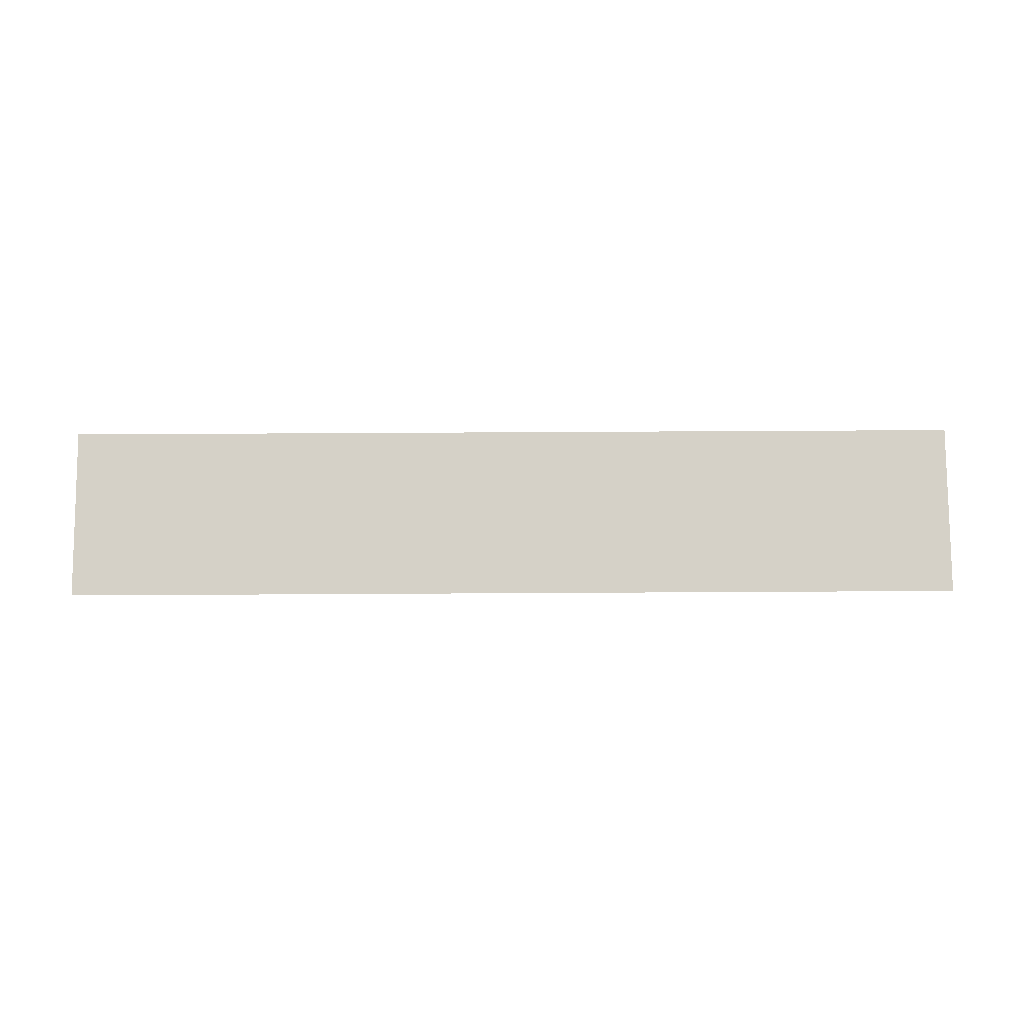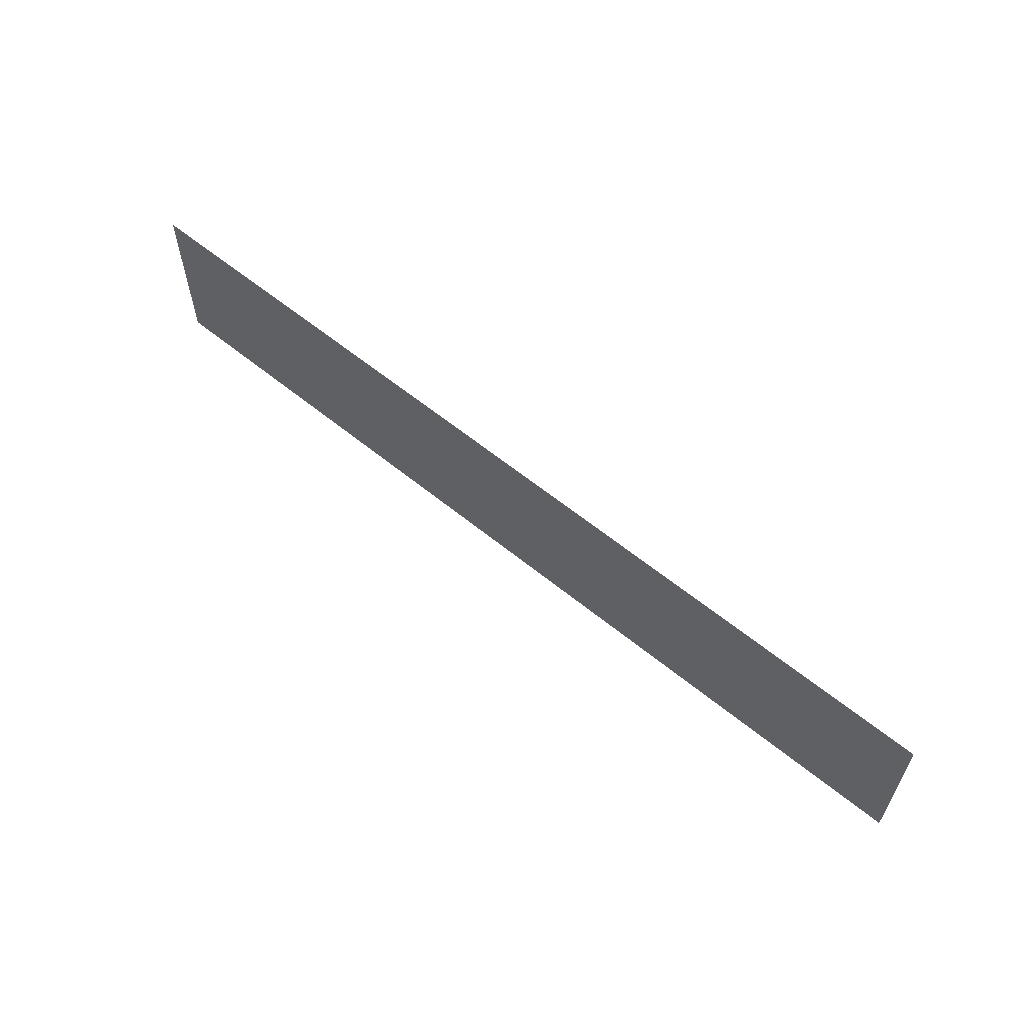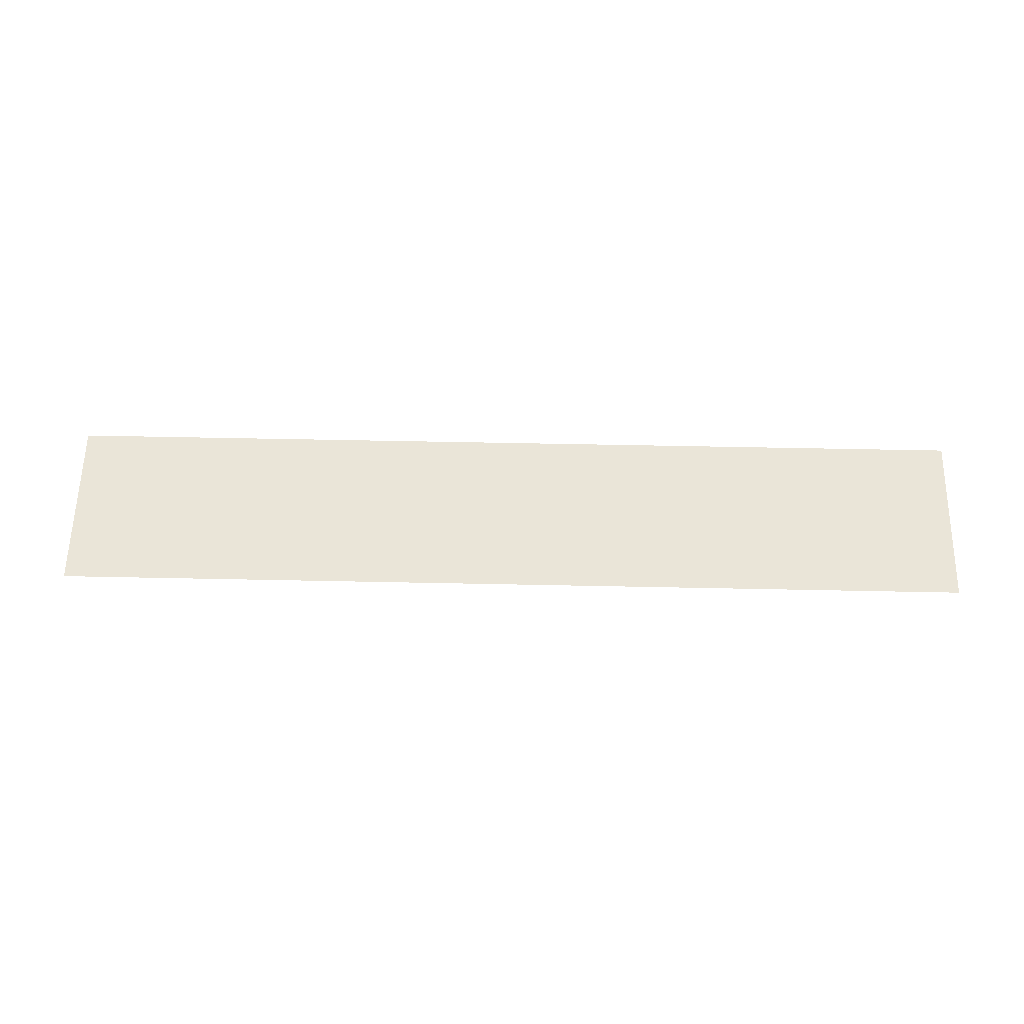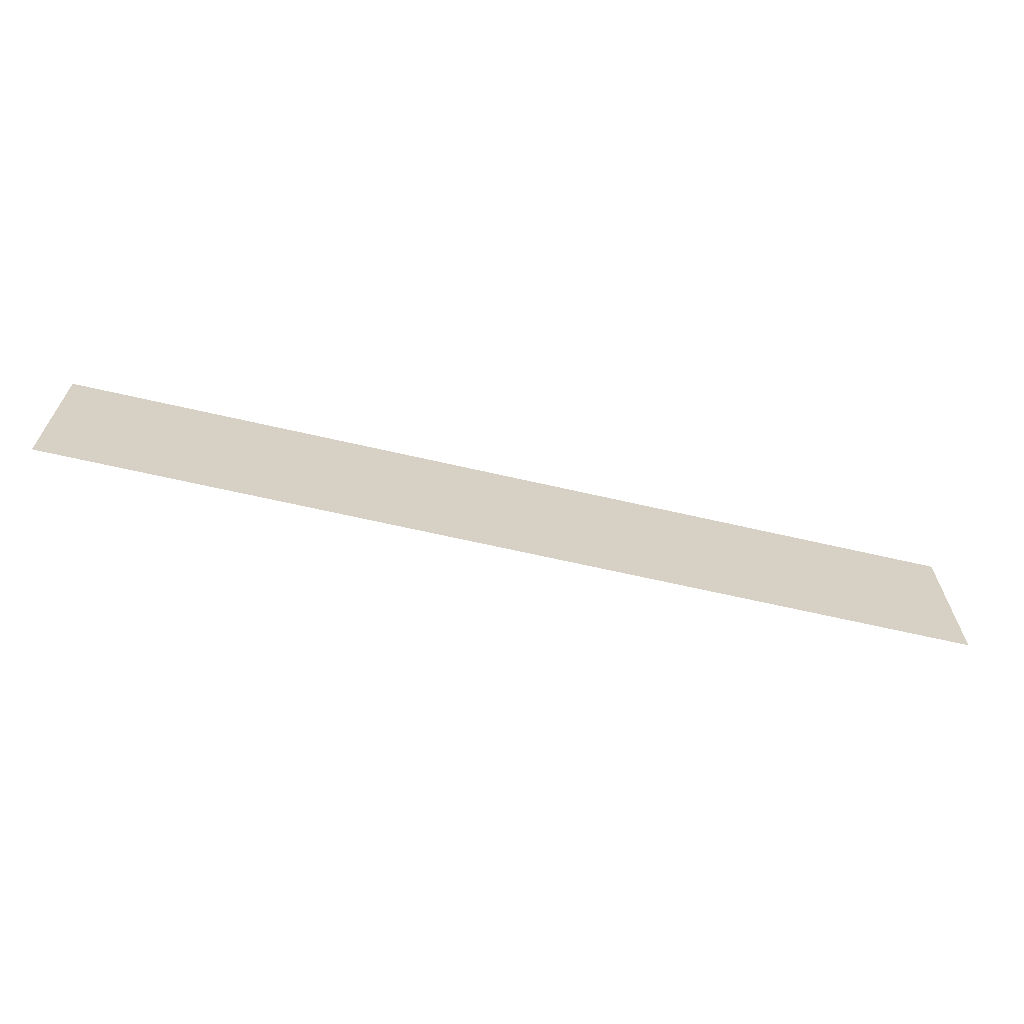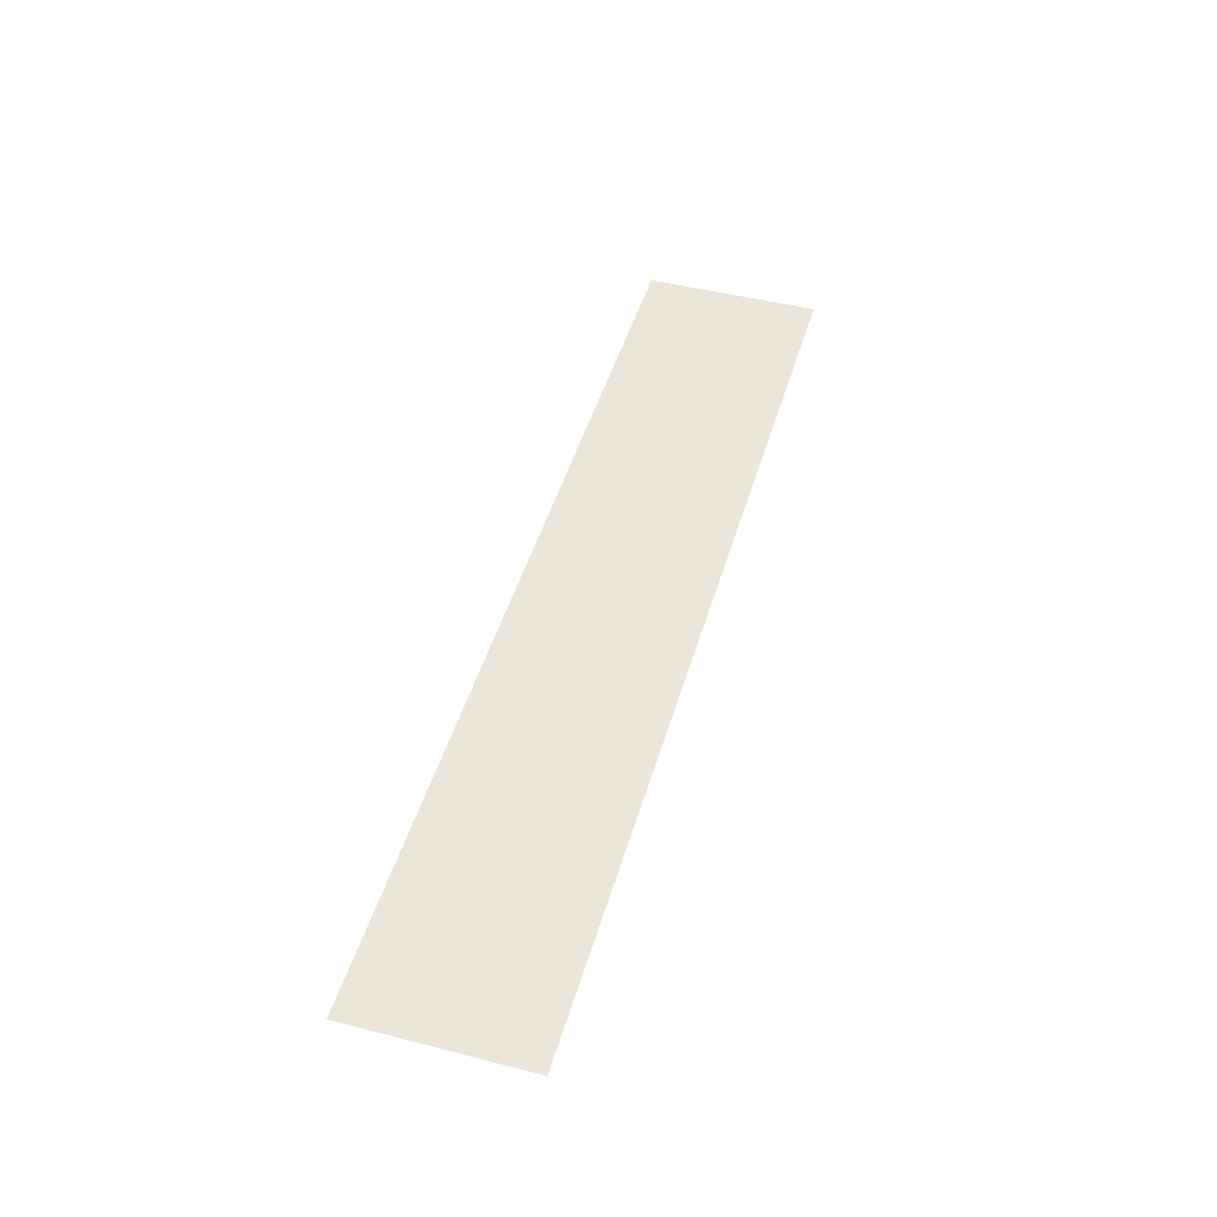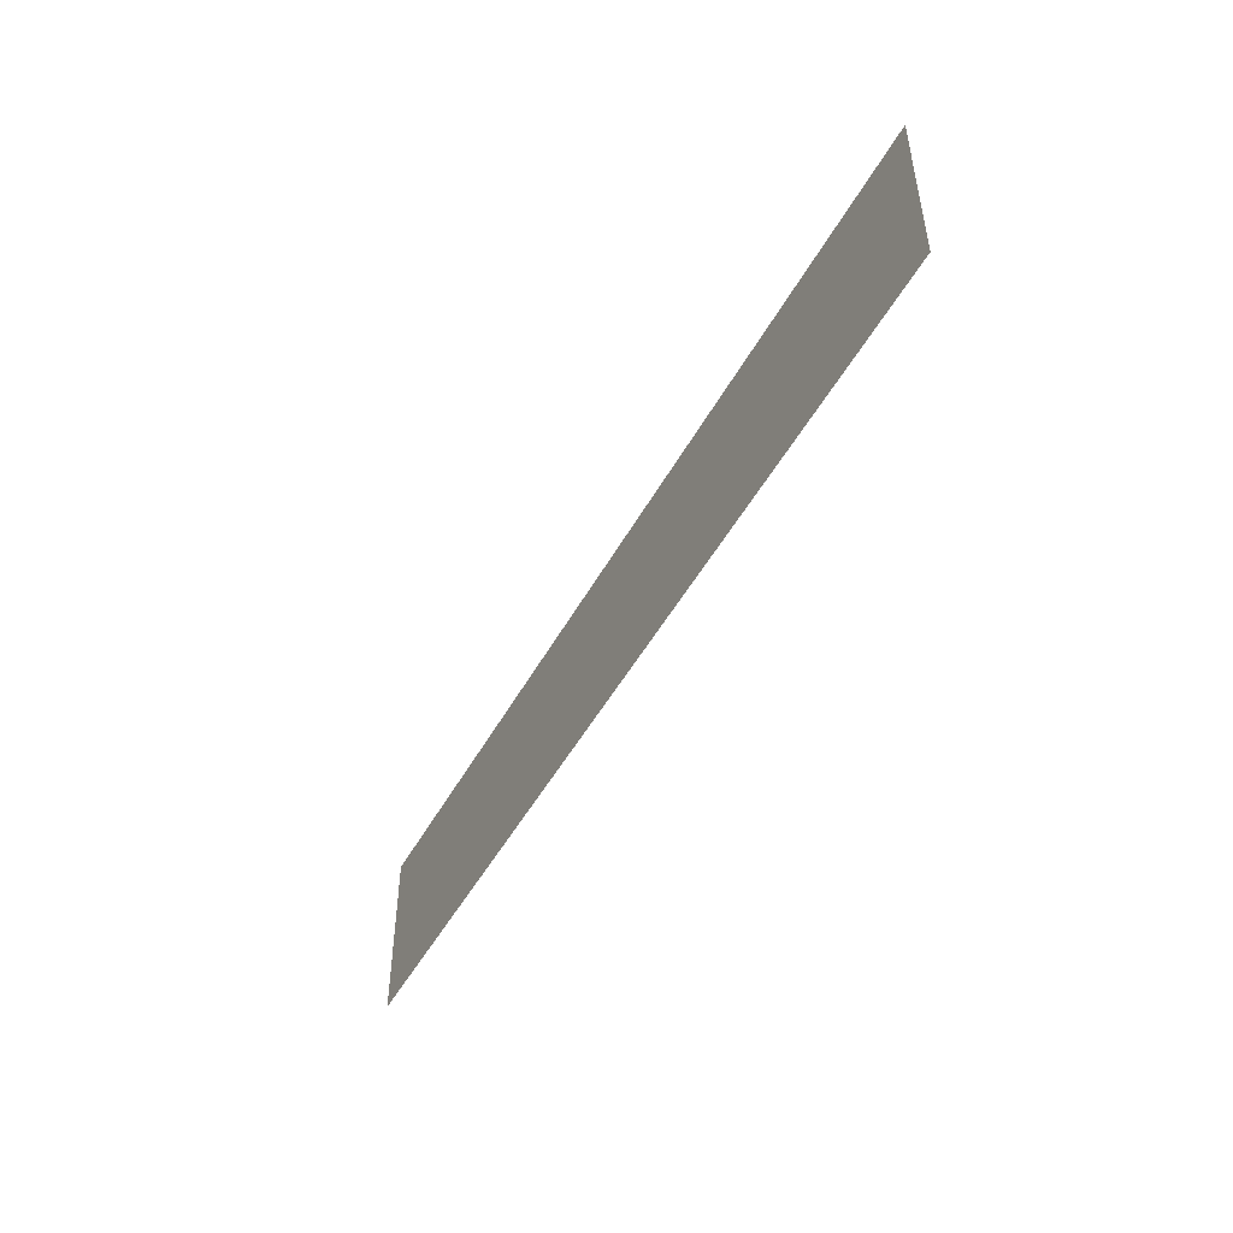
<metadata>
{"format":"obj","ext":"obj","renderer":"f3d","projection":"perspective","resolution":1024,"background":"white","views":[{"elev":79.2,"azim":179.7,"up":"+Z"},{"elev":60.2,"azim":39.9,"up":"+Y"},{"elev":59.6,"azim":1.2,"up":"+Z"},{"elev":-65.2,"azim":-13.1,"up":"+Y"},{"elev":47.2,"azim":-73.9,"up":"+Z"},{"elev":-48.2,"azim":62.5,"up":"+Y"}]}
</metadata>
<code>
v 0 -208 0
v -16 -208 0
v -16 -192 0
v 0 -192 0
v -16 -208 0
v -32 -208 0
v -32 -192 0
v -16 -192 0
v -32 -208 0
v -48 -208 0
v -48 -192 0
v -32 -192 0
v -48 -208 0
v -64 -208 0
v -64 -192 0
v -48 -192 0
v -64 -208 0
v -80 -208 0
v -80 -192 0
v -64 -192 0
v -80 -208 0
v -96 -208 0
v -96 -192 0
v -80 -192 0
v -96 -208 0
v -112 -208 0
v -112 -192 0
v -96 -192 0
v -112 -208 0
v -128 -208 0
v -128 -192 0
v -112 -192 0
v -128 -208 0
v -144 -208 0
v -144 -192 0
v -128 -192 0
v -144 -208 0
v -160 -208 0
v -160 -192 0
v -144 -192 0
v -160 -208 0
v -176 -208 0
v -176 -192 0
v -160 -192 0
v -176 -208 0
v -192 -208 0
v -192 -192 0
v -176 -192 0
v -192 -208 0
v -208 -208 0
v -208 -192 0
v -192 -192 0
v -208 -208 0
v -224 -208 0
v -224 -192 0
v -208 -192 0
v -224 -208 0
v -240 -208 0
v -240 -192 0
v -224 -192 0
v -240 -208 0
v -256 -208 0
v -256 -192 0
v -240 -192 0
v 0 -224 0
v -16 -224 0
v -16 -208 0
v 0 -208 0
v -16 -224 0
v -32 -224 0
v -32 -208 0
v -16 -208 0
v -32 -224 0
v -48 -224 0
v -48 -208 0
v -32 -208 0
v -48 -224 0
v -64 -224 0
v -64 -208 0
v -48 -208 0
v -64 -224 0
v -80 -224 0
v -80 -208 0
v -64 -208 0
v -80 -224 0
v -96 -224 0
v -96 -208 0
v -80 -208 0
v -96 -224 0
v -112 -224 0
v -112 -208 0
v -96 -208 0
v -112 -224 0
v -128 -224 0
v -128 -208 0
v -112 -208 0
v -128 -224 0
v -144 -224 0
v -144 -208 0
v -128 -208 0
v -144 -224 0
v -160 -224 0
v -160 -208 0
v -144 -208 0
v -160 -224 0
v -176 -224 0
v -176 -208 0
v -160 -208 0
v -176 -224 0
v -192 -224 0
v -192 -208 0
v -176 -208 0
v -192 -224 0
v -208 -224 0
v -208 -208 0
v -192 -208 0
v -208 -224 0
v -224 -224 0
v -224 -208 0
v -208 -208 0
v -224 -224 0
v -240 -224 0
v -240 -208 0
v -224 -208 0
v -240 -224 0
v -256 -224 0
v -256 -208 0
v -240 -208 0
v 0 -240 0
v -16 -240 0
v -16 -224 0
v 0 -224 0
v -16 -240 0
v -32 -240 0
v -32 -224 0
v -16 -224 0
v -32 -240 0
v -48 -240 0
v -48 -224 0
v -32 -224 0
v -48 -240 0
v -64 -240 0
v -64 -224 0
v -48 -224 0
v -64 -240 0
v -80 -240 0
v -80 -224 0
v -64 -224 0
v -80 -240 0
v -96 -240 0
v -96 -224 0
v -80 -224 0
v -96 -240 0
v -112 -240 0
v -112 -224 0
v -96 -224 0
v -112 -240 0
v -128 -240 0
v -128 -224 0
v -112 -224 0
v -128 -240 0
v -144 -240 0
v -144 -224 0
v -128 -224 0
v -144 -240 0
v -160 -240 0
v -160 -224 0
v -144 -224 0
v -160 -240 0
v -176 -240 0
v -176 -224 0
v -160 -224 0
v -176 -240 0
v -192 -240 0
v -192 -224 0
v -176 -224 0
v -192 -240 0
v -208 -240 0
v -208 -224 0
v -192 -224 0
v -208 -240 0
v -224 -240 0
v -224 -224 0
v -208 -224 0
v -224 -240 0
v -240 -240 0
v -240 -224 0
v -224 -224 0
v -240 -240 0
v -256 -240 0
v -256 -224 0
v -240 -224 0
g 2ScenarioPlataforma_mesh_0667
f 1 2 3 4
f 5 6 7 8
f 9 10 11 12
f 13 14 15 16
f 17 18 19 20
f 21 22 23 24
f 25 26 27 28
f 29 30 31 32
f 33 34 35 36
f 37 38 39 40
f 41 42 43 44
f 45 46 47 48
f 49 50 51 52
f 53 54 55 56
f 57 58 59 60
f 61 62 63 64
f 65 66 67 68
f 69 70 71 72
f 73 74 75 76
f 77 78 79 80
f 81 82 83 84
f 85 86 87 88
f 89 90 91 92
f 93 94 95 96
f 97 98 99 100
f 101 102 103 104
f 105 106 107 108
f 109 110 111 112
f 113 114 115 116
f 117 118 119 120
f 121 122 123 124
f 125 126 127 128
f 129 130 131 132
f 133 134 135 136
f 137 138 139 140
f 141 142 143 144
f 145 146 147 148
f 149 150 151 152
f 153 154 155 156
f 157 158 159 160
f 161 162 163 164
f 165 166 167 168
f 169 170 171 172
f 173 174 175 176
f 177 178 179 180
f 181 182 183 184
f 185 186 187 188
f 189 190 191 192

</code>
